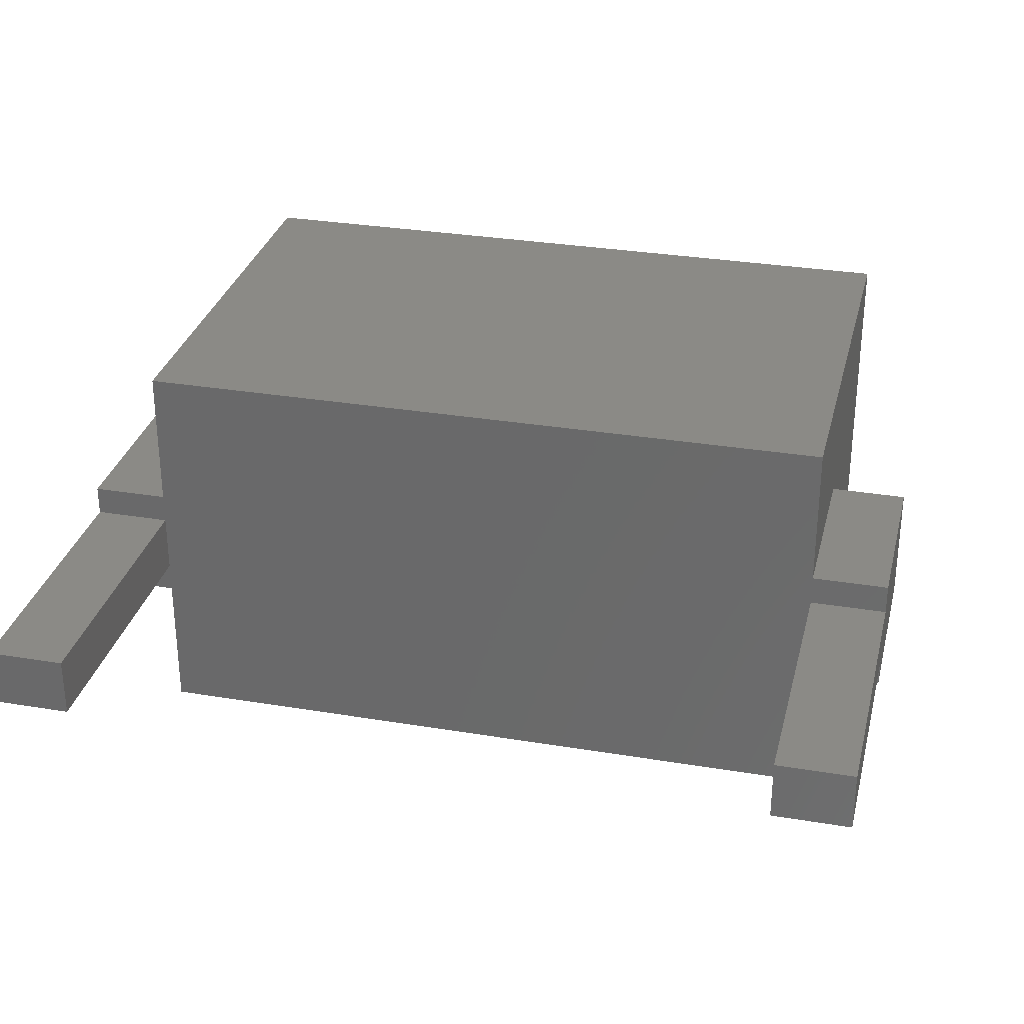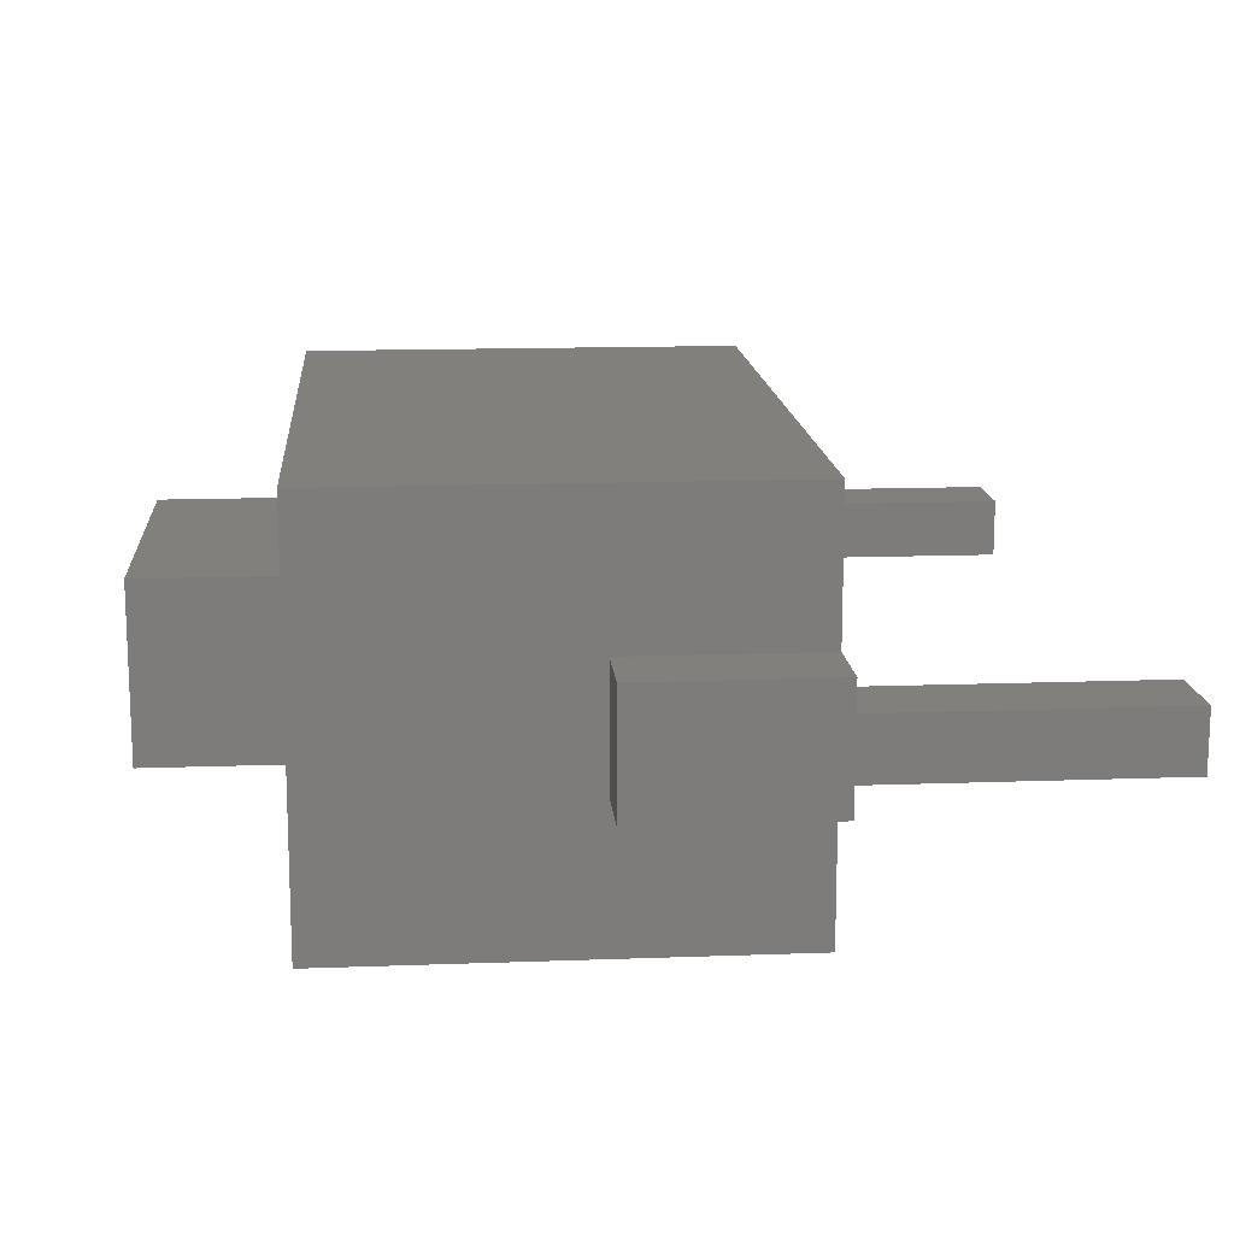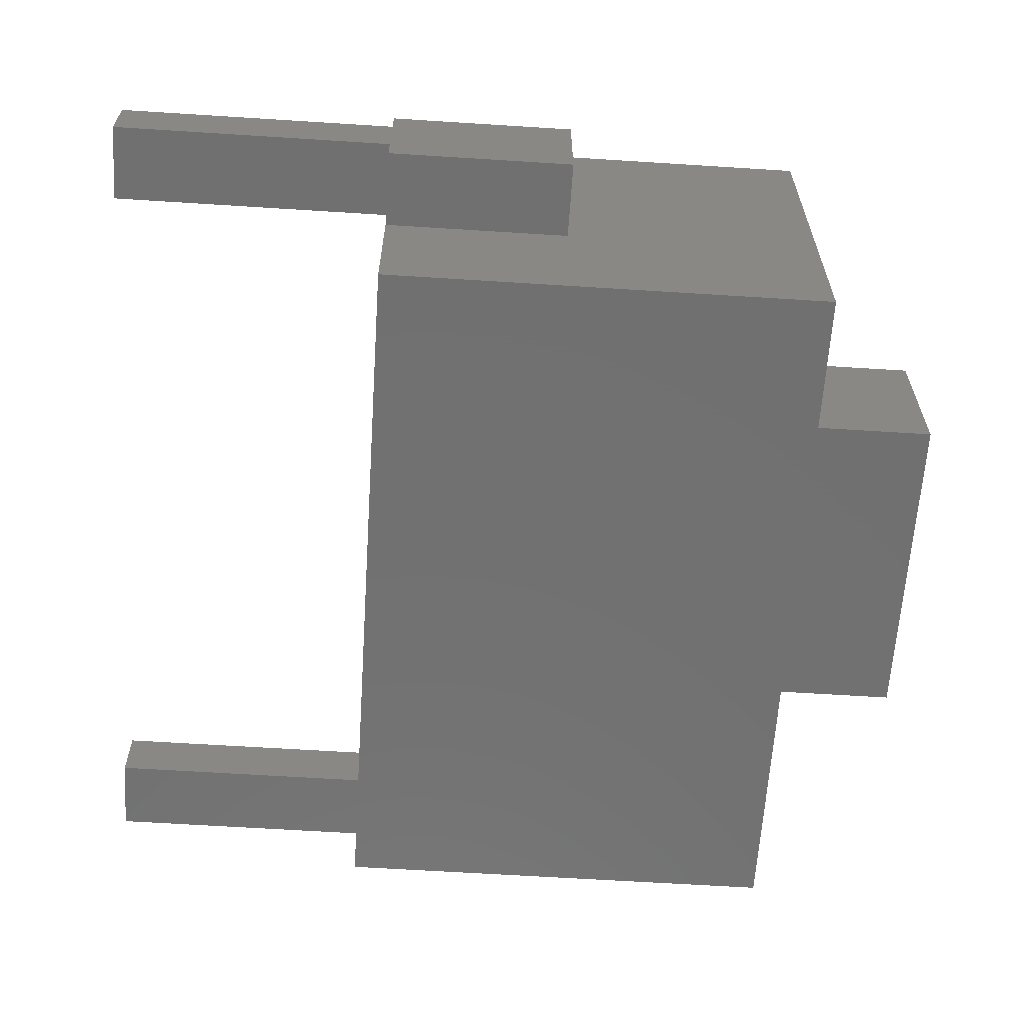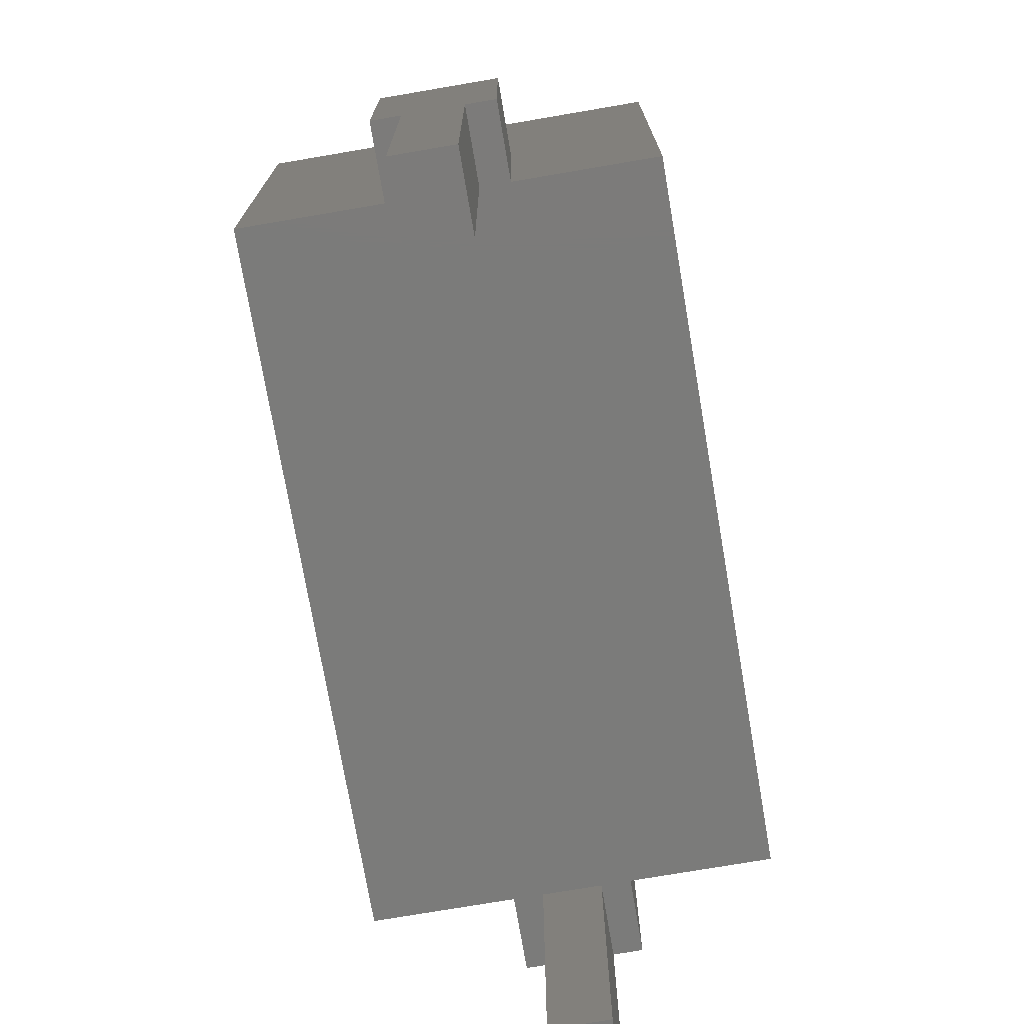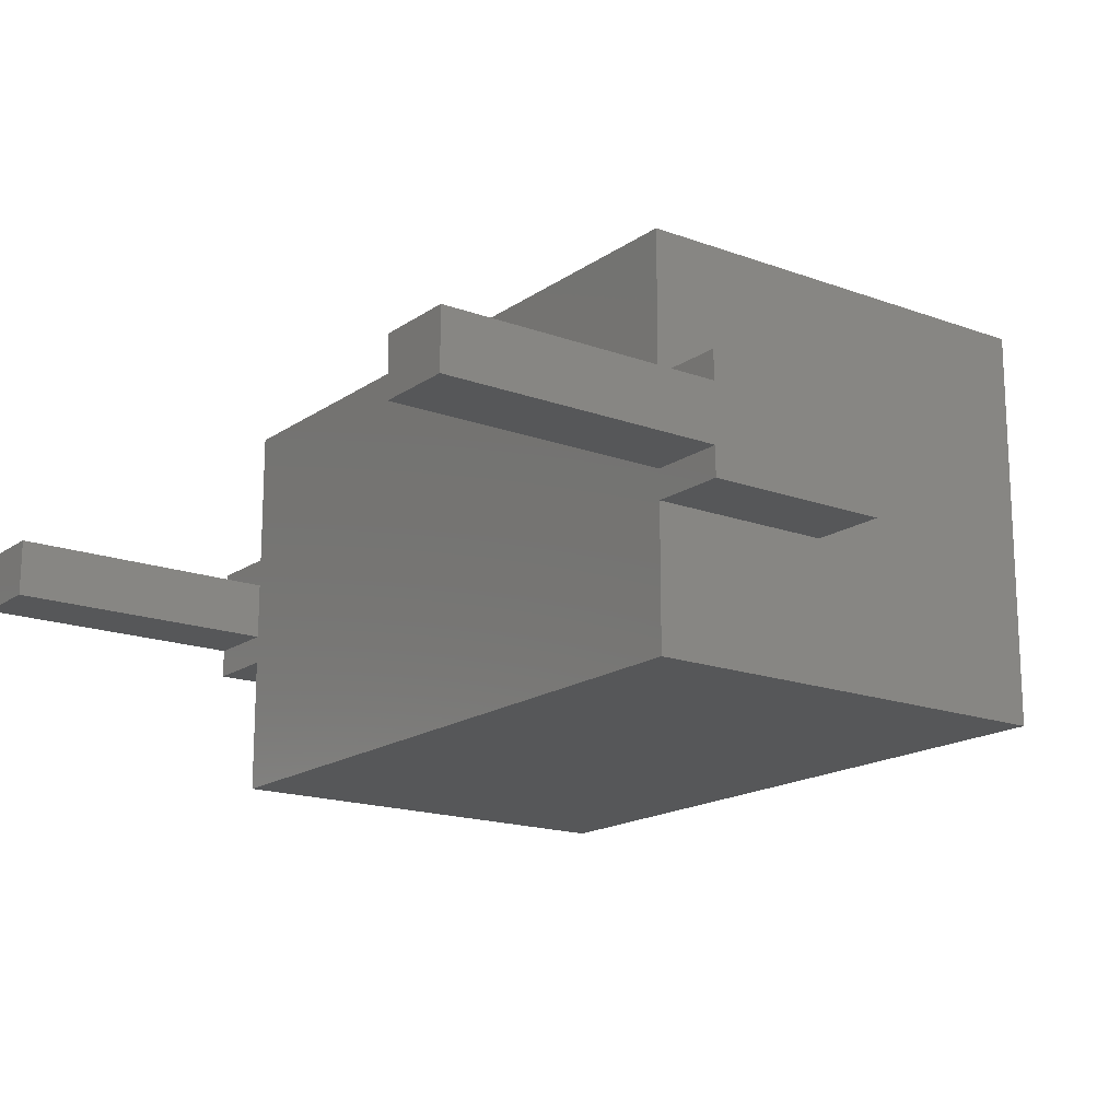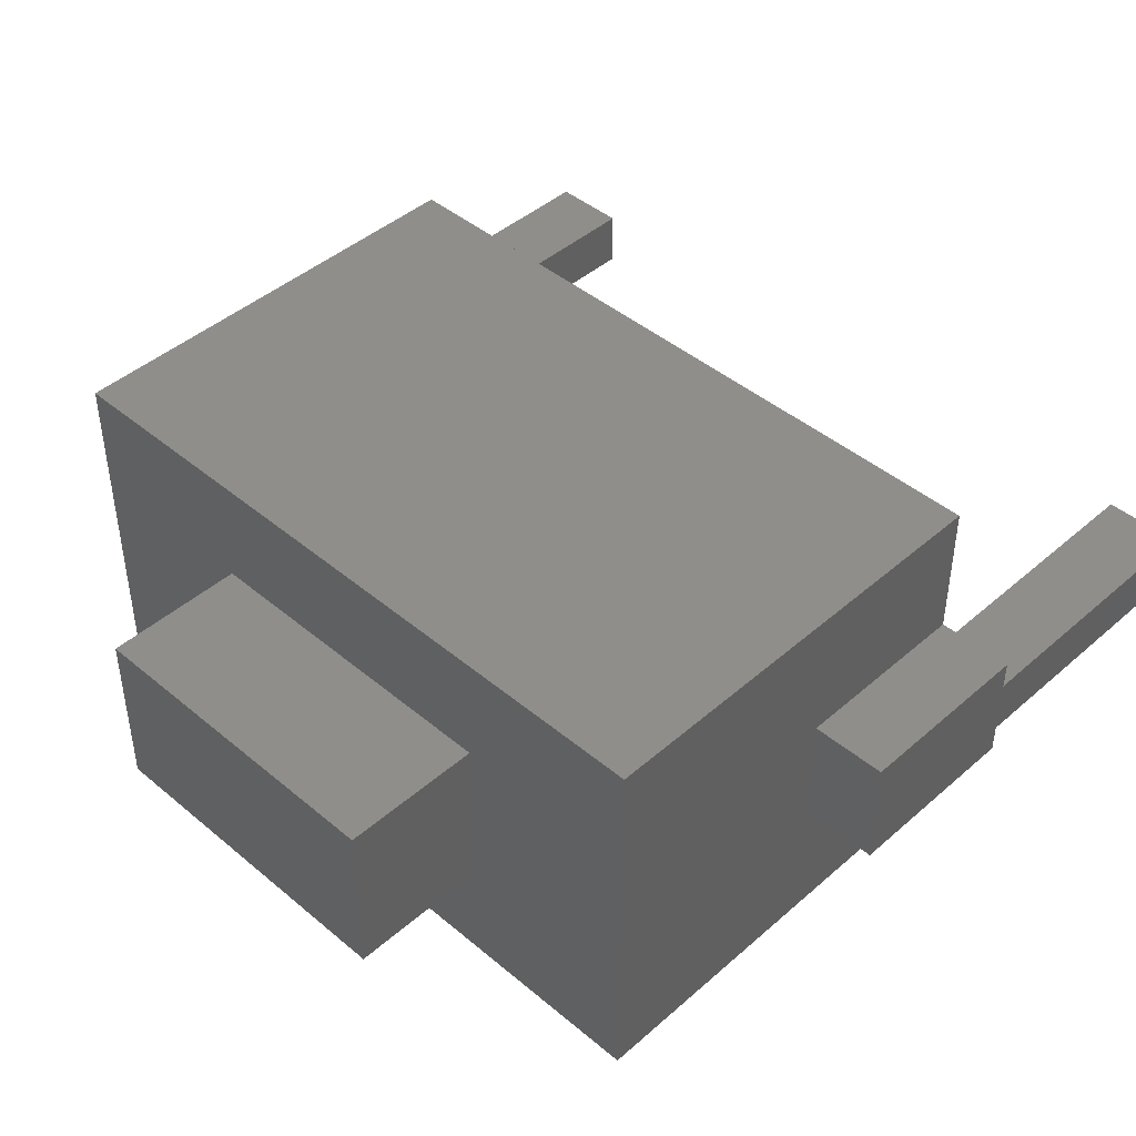
<metadata>
{"format":"stl","ext":"stl","renderer":"f3d","projection":"perspective","resolution":1024,"background":"white","views":[{"elev":30.7,"azim":-166.5,"up":"+Y"},{"elev":14.4,"azim":85.4,"up":"+Y"},{"elev":-62.8,"azim":-93.7,"up":"+Y"},{"elev":-74.2,"azim":-80.3,"up":"+Z"},{"elev":-16.9,"azim":-126.5,"up":"+Y"},{"elev":44.1,"azim":44.4,"up":"+Y"}]}
</metadata>
<code>
# stl→obj: 69 verts, 134 faces
v 27.38 46.45 -1.2
v 27.05 46.45 -2.4
v 27.05 46.45 0
v 27.05 45.95 0
v 27.05 45.95 -2.4
v 34.35 46.45 0
v 34.35 45.95 0
v 34.35 46.45 -2.4
v 34.35 45.95 -2.4
v 27.38 45.95 -1.2
v 27.7 45.95 -2.4
v 27.7 45.95 0
v 34.02 46.2 -2.4
v 33.7 45.95 -2.4
v 33.7 46.2 -1.2
v 33.7 46.45 0
v 33.7 46.45 -2.4
v 33.7 45.95 0
v 27.38 46.2 -2.4
v 27.7 46.45 -2.4
v 34.02 45.95 -1.2
v 27.7 46.45 0
v 34.02 46.45 -1.2
v 27.7 46.2 -1.2
v 27.38 45.7 0.7973
v 27.05 45.7 1.595
v 27.05 45.7 0
v 27.7 45.7 0
v 27.7 45.7 1.595
v 30.7 47.9 1.9
v 33.7 47.9 3.8
v 33.7 47.9 0
v 34.02 45.7 0.7973
v 34.35 45.7 0
v 34.35 45.7 1.595
v 33.7 46.7 1.595
v 33.7 46.7 0
v 33.7 45.7 1.595
v 33.7 45.7 0
v 27.05 46.7 1.595
v 27.05 46.7 0
v 34.35 46.7 1.595
v 34.35 46.7 0
v 27.7 47.9 0
v 33.7 44.5 0
v 27.7 44.5 0
v 27.7 47.9 3.8
v 27.38 46.7 0.7973
v 27.7 46.7 1.595
v 27.7 46.7 0
v 27.7 44.5 3.8
v 34.02 46.7 0.7973
v 30.7 44.5 1.9
v 33.7 44.5 3.8
v 34.02 46.2 1.595
v 27.38 46.2 1.595
v 32.1 46.92 3.8
v 30.7 45.48 4.4
v 29.3 45.48 3.8
v 32.1 45.48 3.8
v 29.3 46.92 3.8
v 32.1 46.2 4.4
v 32.1 46.92 5
v 32.1 45.48 5
v 29.3 46.2 4.4
v 29.3 46.92 5
v 30.7 46.92 4.4
v 29.3 45.48 5
v 30.7 46.2 5
f 1 2 3
f 3 2 4
f 4 2 5
f 6 7 8
f 7 9 8
f 10 11 12
f 10 5 11
f 10 4 5
f 13 9 14
f 15 16 17
f 15 17 14
f 15 14 18
f 19 20 11
f 19 11 5
f 19 5 2
f 19 2 20
f 21 18 14
f 1 22 20
f 1 20 2
f 13 17 8
f 21 9 7
f 23 6 8
f 13 8 9
f 13 14 17
f 24 12 11
f 21 14 9
f 23 17 16
f 24 20 22
f 24 11 20
f 23 8 17
f 1 3 22
f 24 22 12
f 10 12 4
f 21 7 18
f 15 18 16
f 23 16 6
f 25 26 27
f 25 27 28
f 25 28 29
f 30 31 32
f 33 34 35
f 32 36 37
f 33 38 39
f 33 39 34
f 28 27 4
f 40 41 26
f 26 4 27
f 26 3 4
f 26 41 3
f 42 35 43
f 35 34 7
f 35 7 6
f 35 6 43
f 32 37 44
f 43 6 37
f 6 16 37
f 37 16 44
f 7 34 18
f 16 18 44
f 34 39 18
f 18 39 44
f 39 45 44
f 45 46 28
f 45 28 12
f 30 32 44
f 30 44 47
f 45 12 22
f 48 49 50
f 48 50 41
f 48 41 40
f 22 3 41
f 12 28 4
f 51 29 46
f 52 42 43
f 52 43 37
f 52 37 36
f 53 46 45
f 53 45 54
f 45 22 50
f 53 51 46
f 45 50 44
f 29 28 46
f 50 22 41
f 47 44 49
f 38 45 39
f 54 45 38
f 44 50 49
f 31 36 32
f 33 35 38
f 52 36 42
f 48 40 49
f 25 29 26
f 36 54 38
f 55 42 36
f 47 49 51
f 56 26 29
f 55 35 42
f 49 29 51
f 55 38 35
f 31 54 36
f 56 40 26
f 56 49 40
f 55 36 38
f 56 29 49
f 53 54 51
f 30 47 31
f 31 47 57
f 58 59 60
f 54 60 51
f 60 59 51
f 57 47 61
f 31 57 54
f 61 47 59
f 59 47 51
f 62 57 63
f 62 64 60
f 65 66 61
f 54 57 60
f 62 60 57
f 67 63 57
f 65 59 68
f 67 61 66
f 58 68 59
f 67 57 61
f 58 60 64
f 65 61 59
f 65 68 66
f 62 63 64
f 67 66 63
f 58 64 68
f 69 63 66
f 69 66 68
f 69 68 64
f 69 64 63

</code>
